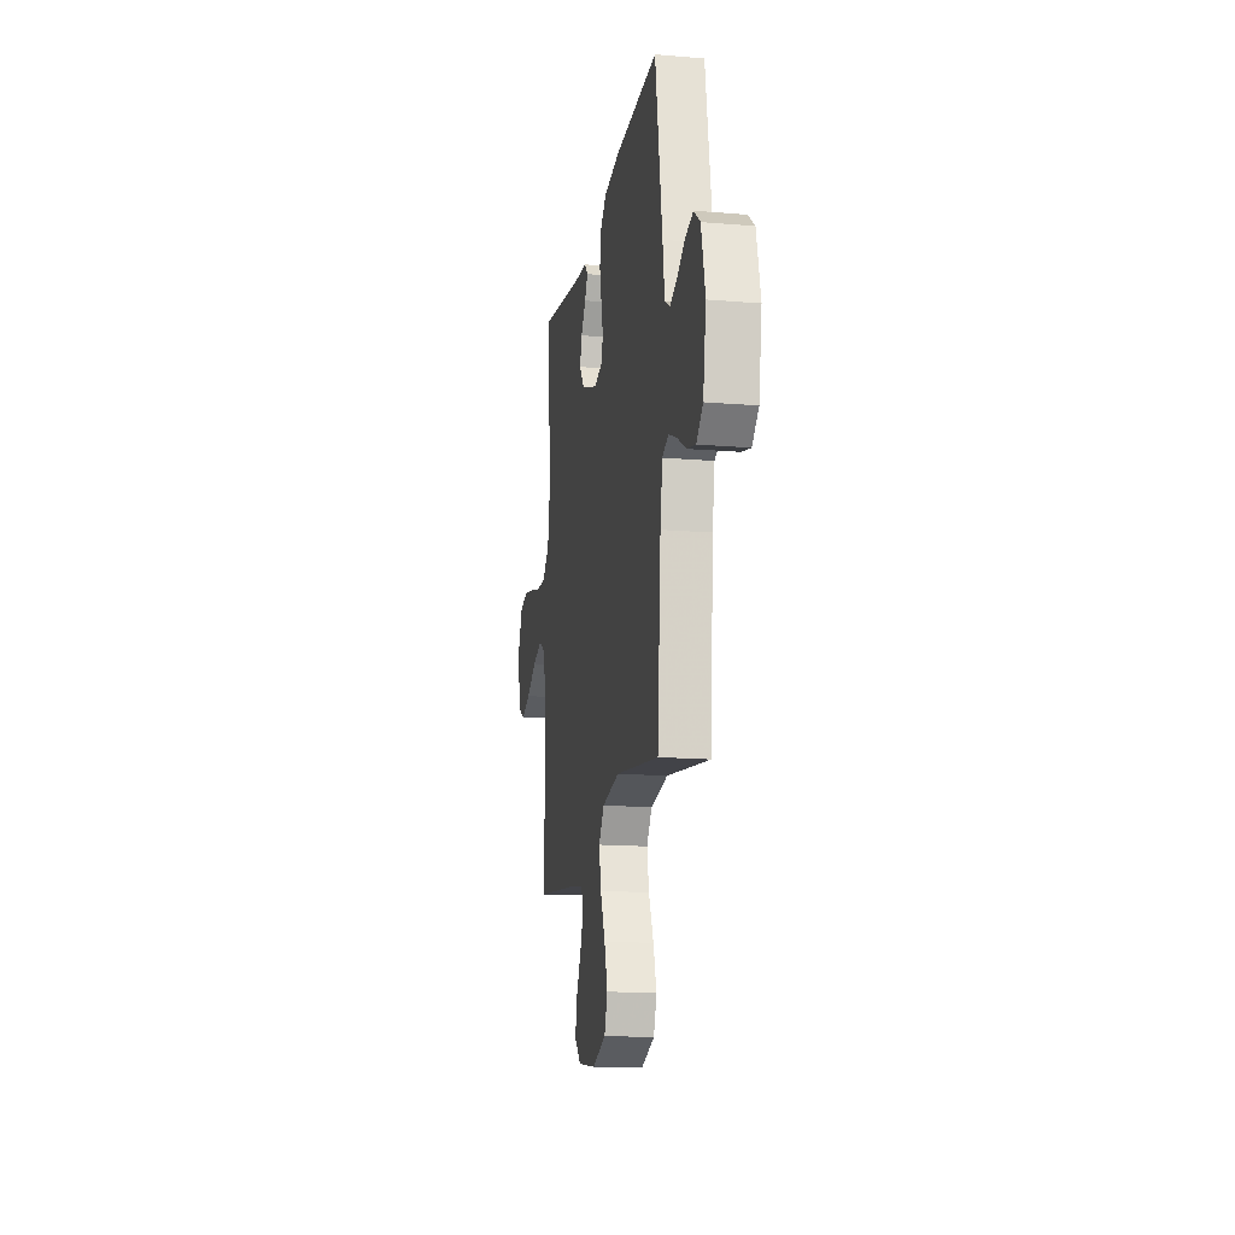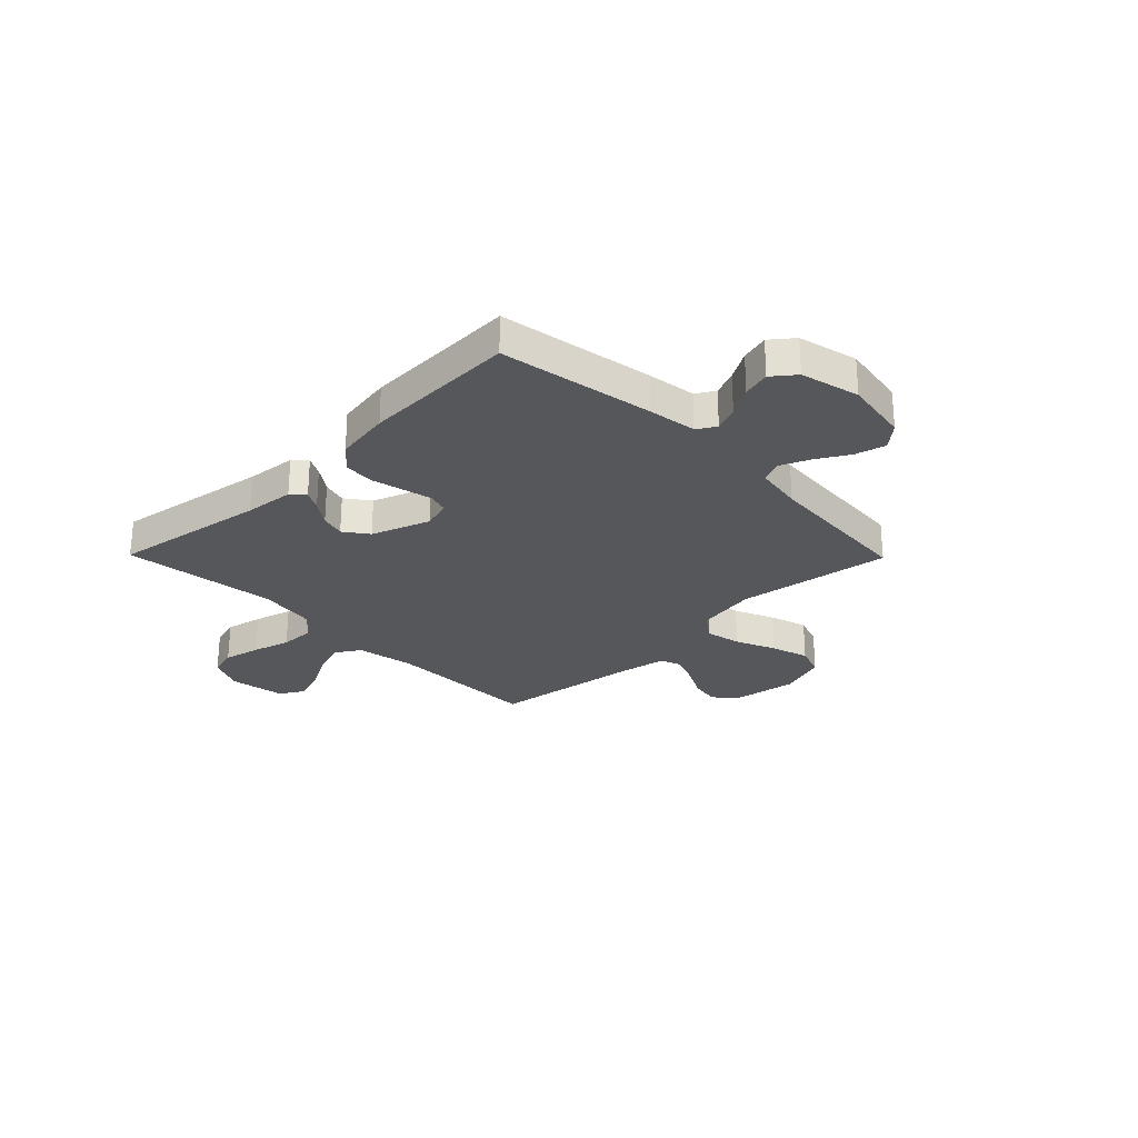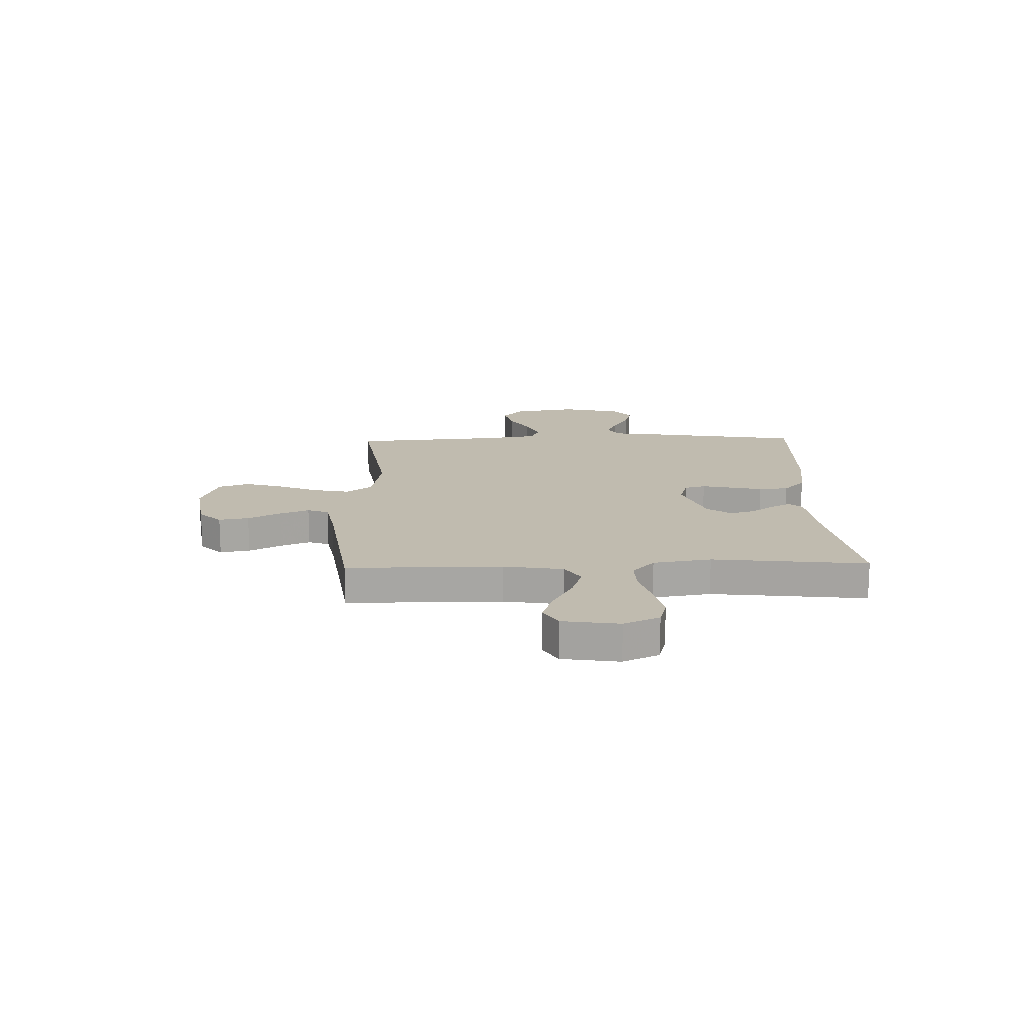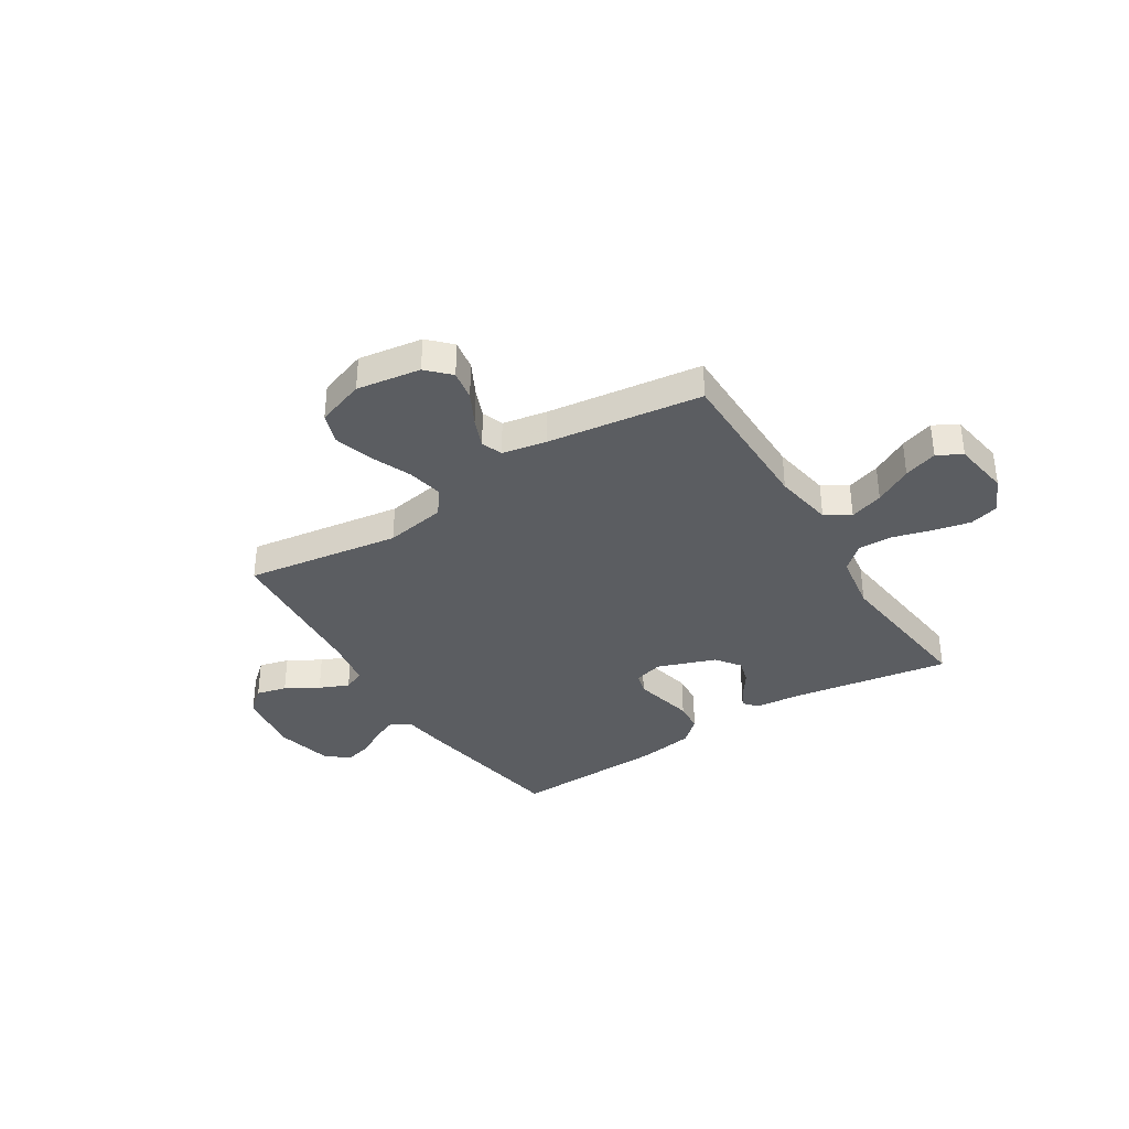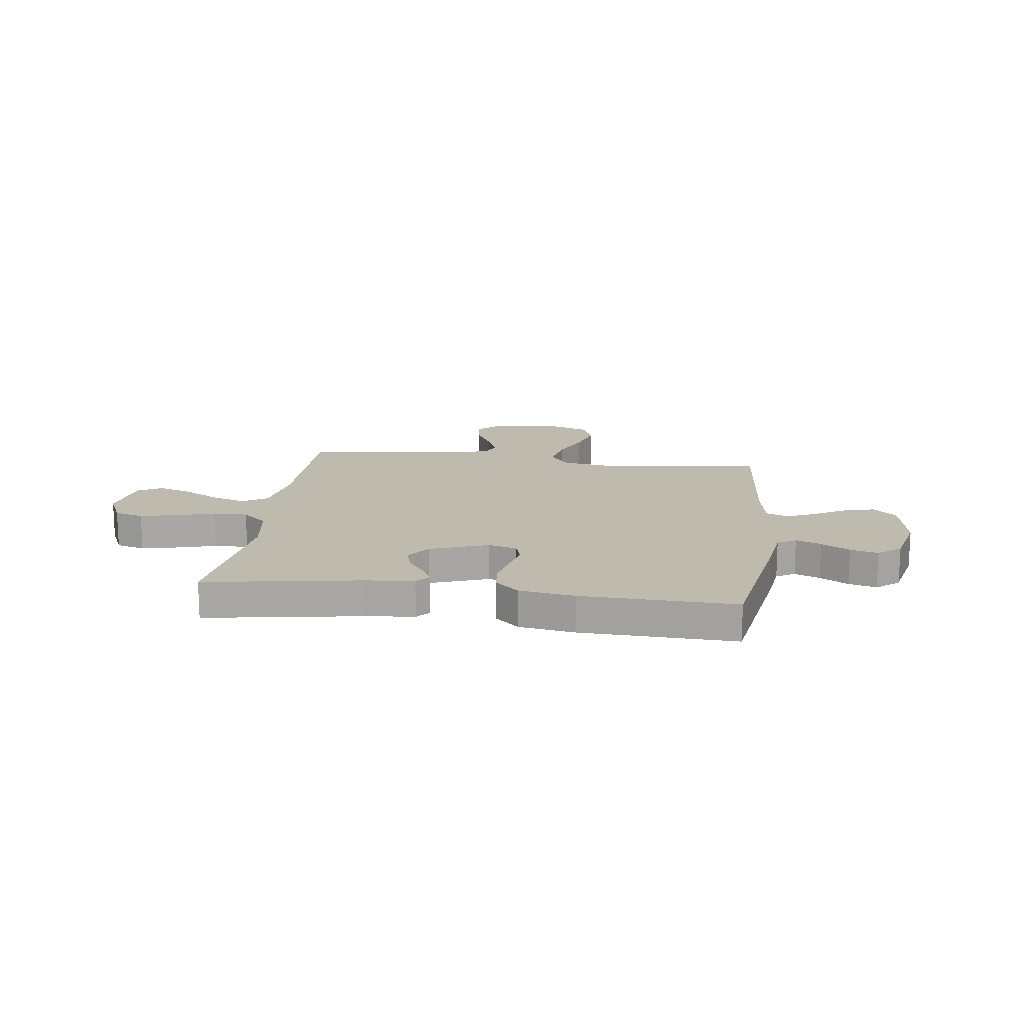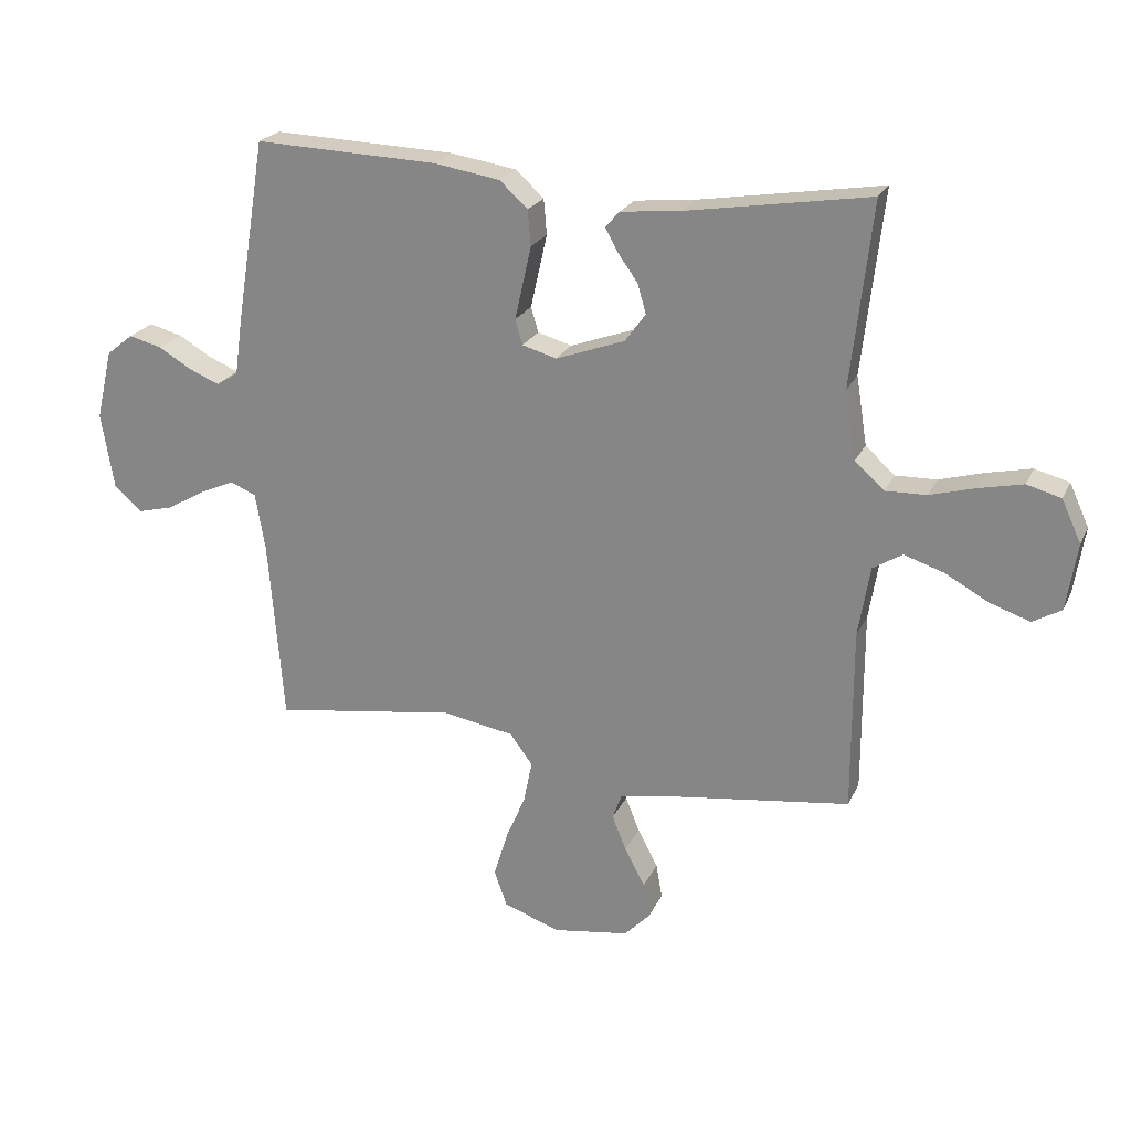
<metadata>
{"format":"obj","ext":"obj","renderer":"f3d","projection":"perspective","resolution":1024,"background":"white","views":[{"elev":-16.0,"azim":80.1,"up":"+Z"},{"elev":-26.7,"azim":44.5,"up":"+Y"},{"elev":16.0,"azim":-91.6,"up":"+Y"},{"elev":-36.0,"azim":-147.7,"up":"+Y"},{"elev":15.8,"azim":7.5,"up":"+Y"},{"elev":22.9,"azim":-159.9,"up":"+Z"}]}
</metadata>
<code>
v -0.5 0.07 -0.5
v -0.5 0.07 -0.2
v -0.519 0.07 -0.085
v -0.567 0.07 -0.055
v -0.632 0.07 -0.076
v -0.704 0.07 -0.115
v -0.769 0.07 -0.137
v -0.816 0.07 -0.11
v -0.833 0.07 0
v -0.801 0.07 0.069
v -0.745 0.07 0.084
v -0.673 0.07 0.068
v -0.599 0.07 0.047
v -0.532 0.07 0.045
v -0.484 0.07 0.088
v -0.466 0.07 0.2
v -0.5 0.07 0.5
v -0.2 0.07 0.451
v -0.103 0.07 0.441
v -0.08 0.07 0.415
v -0.1 0.07 0.378
v -0.133 0.07 0.332
v -0.147 0.07 0.284
v -0.113 0.07 0.237
v 0 0.07 0.196
v 0.056 0.07 0.212
v 0.068 0.07 0.253
v 0.055 0.07 0.311
v 0.041 0.07 0.373
v 0.046 0.07 0.431
v 0.092 0.07 0.473
v 0.2 0.07 0.49
v 0.5 0.07 0.5
v 0.549 0.07 0.2
v 0.562 0.07 0.106
v 0.598 0.07 0.084
v 0.647 0.07 0.104
v 0.702 0.07 0.136
v 0.756 0.07 0.15
v 0.8 0.07 0.115
v 0.827 0.07 0
v 0.806 0.07 -0.126
v 0.761 0.07 -0.165
v 0.702 0.07 -0.15
v 0.639 0.07 -0.113
v 0.582 0.07 -0.088
v 0.54 0.07 -0.106
v 0.524 0.07 -0.2
v 0.5 0.07 -0.5
v 0.2 0.07 -0.455
v 0.082 0.07 -0.475
v 0.045 0.07 -0.525
v 0.059 0.07 -0.595
v 0.092 0.07 -0.673
v 0.114 0.07 -0.747
v 0.093 0.07 -0.806
v 0 0.07 -0.838
v -0.124 0.07 -0.819
v -0.166 0.07 -0.776
v -0.156 0.07 -0.718
v -0.123 0.07 -0.655
v -0.1 0.07 -0.598
v -0.115 0.07 -0.557
v -0.2 0.07 -0.541
v -0.5 0 -0.5
v -0.5 0 -0.2
v -0.519 0 -0.085
v -0.567 0 -0.055
v -0.632 0 -0.076
v -0.704 0 -0.115
v -0.769 0 -0.137
v -0.816 0 -0.11
v -0.833 0 0
v -0.801 0 0.069
v -0.745 0 0.084
v -0.673 0 0.068
v -0.599 0 0.047
v -0.532 0 0.045
v -0.484 0 0.088
v -0.466 0 0.2
v -0.5 0 0.5
v -0.2 0 0.451
v -0.103 0 0.441
v -0.08 0 0.415
v -0.1 0 0.378
v -0.133 0 0.332
v -0.147 0 0.284
v -0.113 0 0.237
v 0 0 0.196
v 0.056 0 0.212
v 0.068 0 0.253
v 0.055 0 0.311
v 0.041 0 0.373
v 0.046 0 0.431
v 0.092 0 0.473
v 0.2 0 0.49
v 0.5 0 0.5
v 0.549 0 0.2
v 0.562 0 0.106
v 0.598 0 0.084
v 0.647 0 0.104
v 0.702 0 0.136
v 0.756 0 0.15
v 0.8 0 0.115
v 0.827 0 0
v 0.806 0 -0.126
v 0.761 0 -0.165
v 0.702 0 -0.15
v 0.639 0 -0.113
v 0.582 0 -0.088
v 0.54 0 -0.106
v 0.524 0 -0.2
v 0.5 0 -0.5
v 0.2 0 -0.455
v 0.082 0 -0.475
v 0.045 0 -0.525
v 0.059 0 -0.595
v 0.092 0 -0.673
v 0.114 0 -0.747
v 0.093 0 -0.806
v 0 0 -0.838
v -0.124 0 -0.819
v -0.166 0 -0.776
v -0.156 0 -0.718
v -0.123 0 -0.655
v -0.1 0 -0.598
v -0.115 0 -0.557
v -0.2 0 -0.541
f 58 59 60 61
f 58 61 62
f 57 58 62
f 56 57 62 63
f 53 54 55 56
f 52 53 56 63
f 48 49 50
f 47 48 50 51
f 42 43 44 45
f 42 45 46
f 41 42 46
f 40 41 46
f 37 38 39 40
f 36 37 40 46
f 35 36 46 47
f 28 29 30 31
f 27 28 31 32
f 26 27 32 33
f 19 20 21 22
f 18 19 22 23
f 16 17 18 23
f 15 16 23 24
f 10 11 12 13
f 8 9 10 13
f 8 13 14
f 5 6 7 8
f 4 5 8 14
f 3 4 14 15
f 64 1 2
f 51 52 63 64
f 26 33 34 35
f 25 26 35 47
f 25 47 51 64
f 15 24 25 64
f 2 3 15 64
f 125 124 123 122
f 126 125 122
f 126 122 121
f 127 126 121 120
f 120 119 118 117
f 127 120 117 116
f 114 113 112
f 115 114 112 111
f 109 108 107 106
f 110 109 106
f 110 106 105
f 110 105 104
f 104 103 102 101
f 110 104 101 100
f 111 110 100 99
f 95 94 93 92
f 96 95 92 91
f 97 96 91 90
f 86 85 84 83
f 87 86 83 82
f 87 82 81 80
f 88 87 80 79
f 77 76 75 74
f 77 74 73 72
f 78 77 72
f 72 71 70 69
f 78 72 69 68
f 79 78 68 67
f 66 65 128
f 128 127 116 115
f 99 98 97 90
f 111 99 90 89
f 128 115 111 89
f 128 89 88 79
f 128 79 67 66
f 1 65 66 2
f 2 66 67 3
f 3 67 68 4
f 4 68 69 5
f 5 69 70 6
f 6 70 71 7
f 7 71 72 8
f 8 72 73 9
f 9 73 74 10
f 10 74 75 11
f 11 75 76 12
f 12 76 77 13
f 13 77 78 14
f 14 78 79 15
f 15 79 80 16
f 16 80 81 17
f 17 81 82 18
f 18 82 83 19
f 19 83 84 20
f 20 84 85 21
f 21 85 86 22
f 22 86 87 23
f 23 87 88 24
f 24 88 89 25
f 25 89 90 26
f 26 90 91 27
f 27 91 92 28
f 28 92 93 29
f 29 93 94 30
f 30 94 95 31
f 31 95 96 32
f 32 96 97 33
f 33 97 98 34
f 34 98 99 35
f 35 99 100 36
f 36 100 101 37
f 37 101 102 38
f 38 102 103 39
f 39 103 104 40
f 40 104 105 41
f 41 105 106 42
f 42 106 107 43
f 43 107 108 44
f 44 108 109 45
f 45 109 110 46
f 46 110 111 47
f 47 111 112 48
f 48 112 113 49
f 49 113 114 50
f 50 114 115 51
f 51 115 116 52
f 52 116 117 53
f 53 117 118 54
f 54 118 119 55
f 55 119 120 56
f 56 120 121 57
f 57 121 122 58
f 58 122 123 59
f 59 123 124 60
f 60 124 125 61
f 61 125 126 62
f 62 126 127 63
f 63 127 128 64
f 64 128 65 1

</code>
